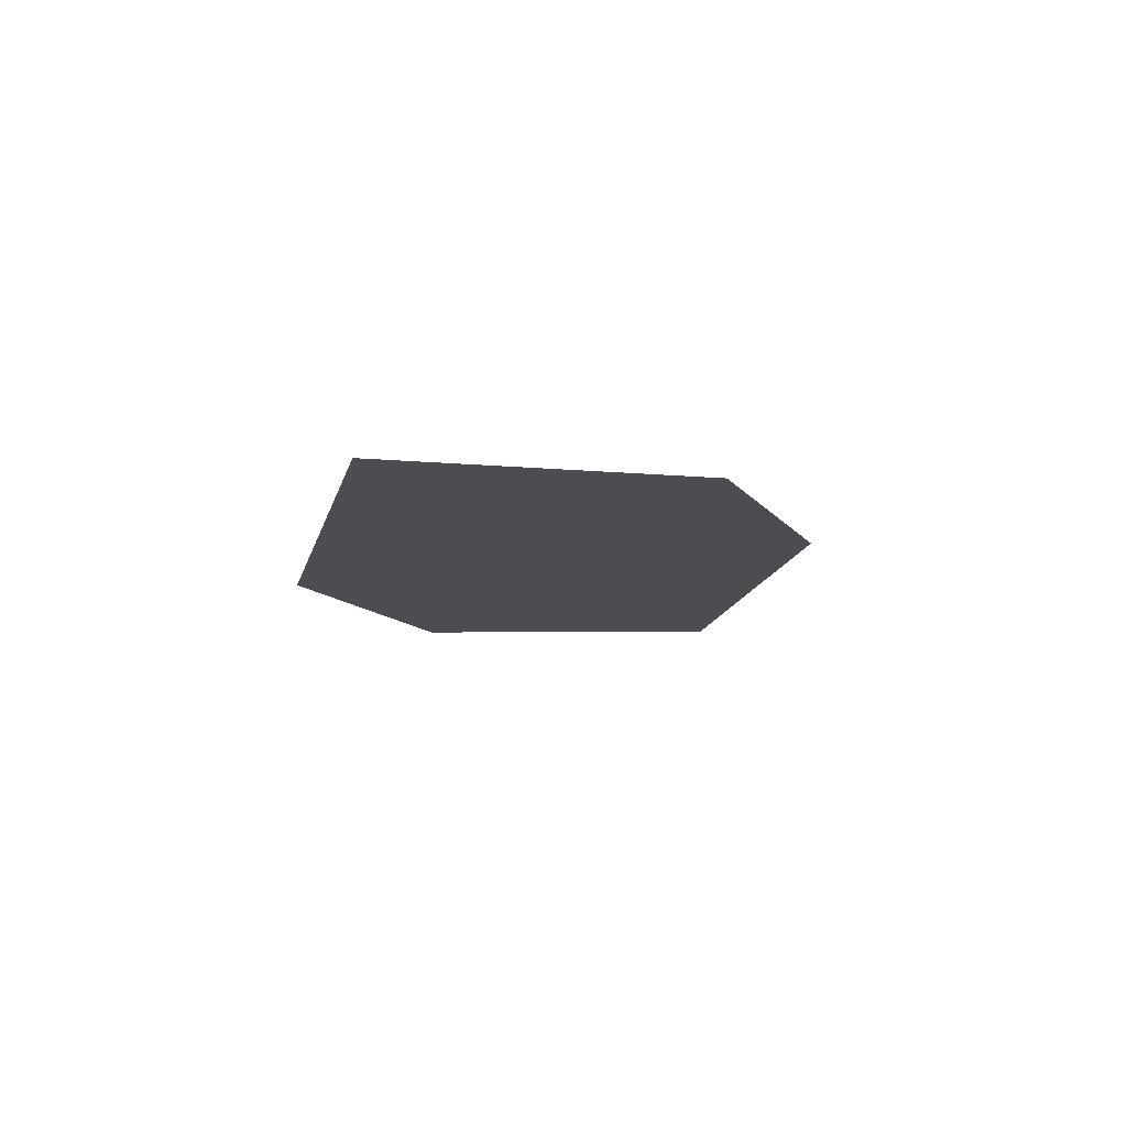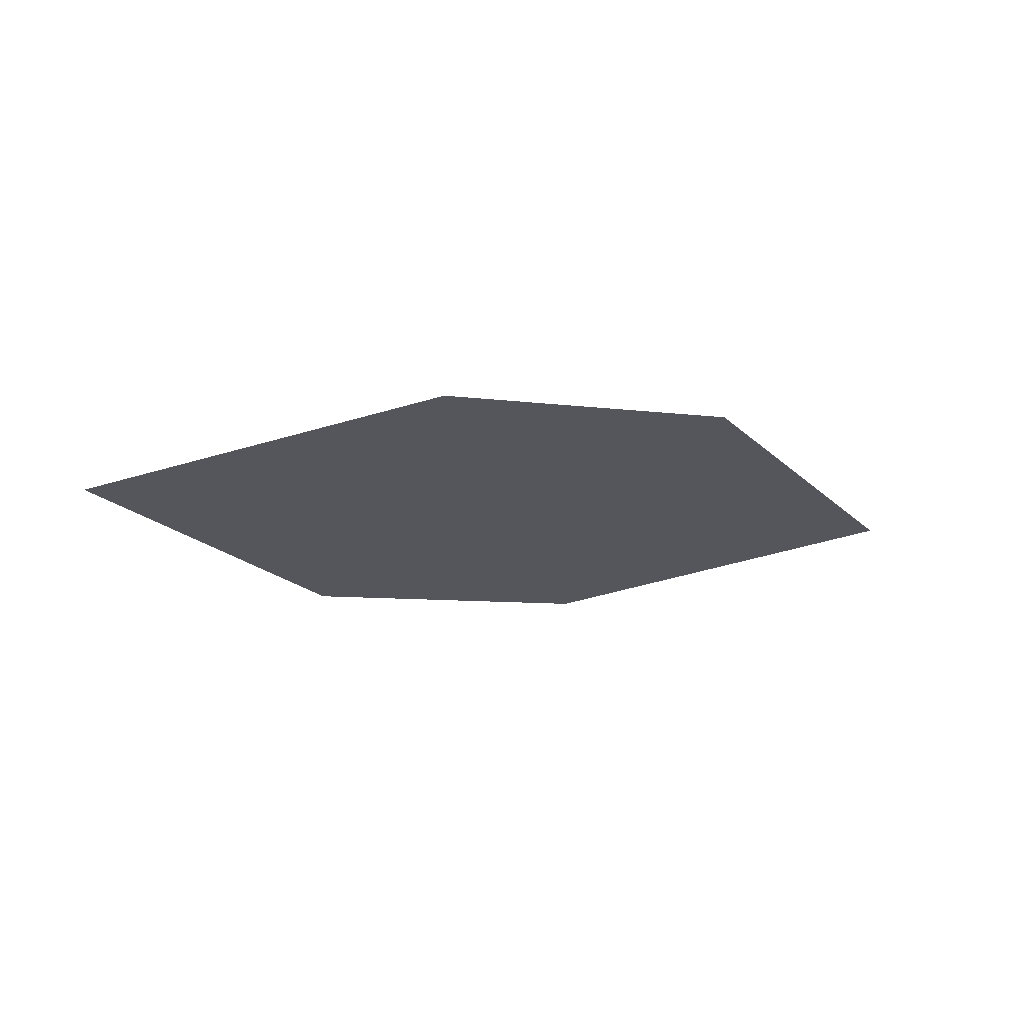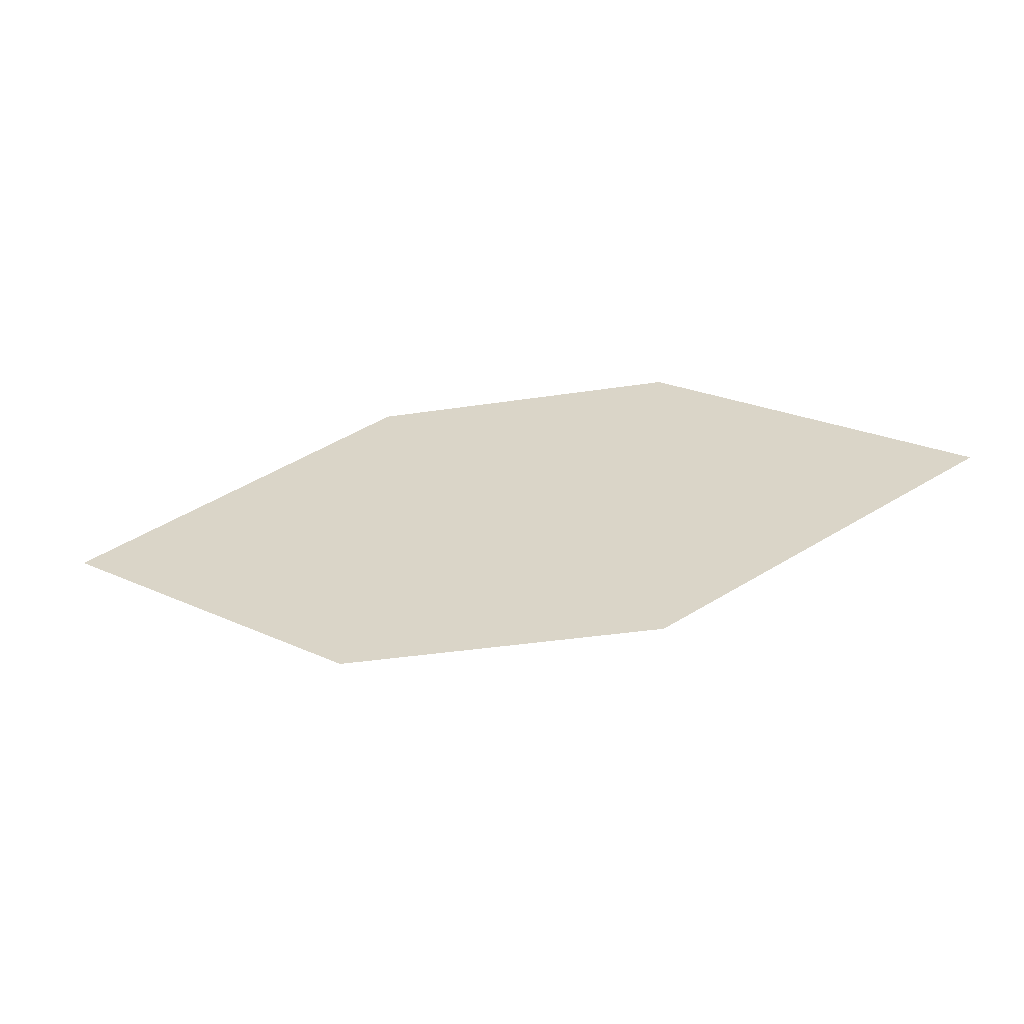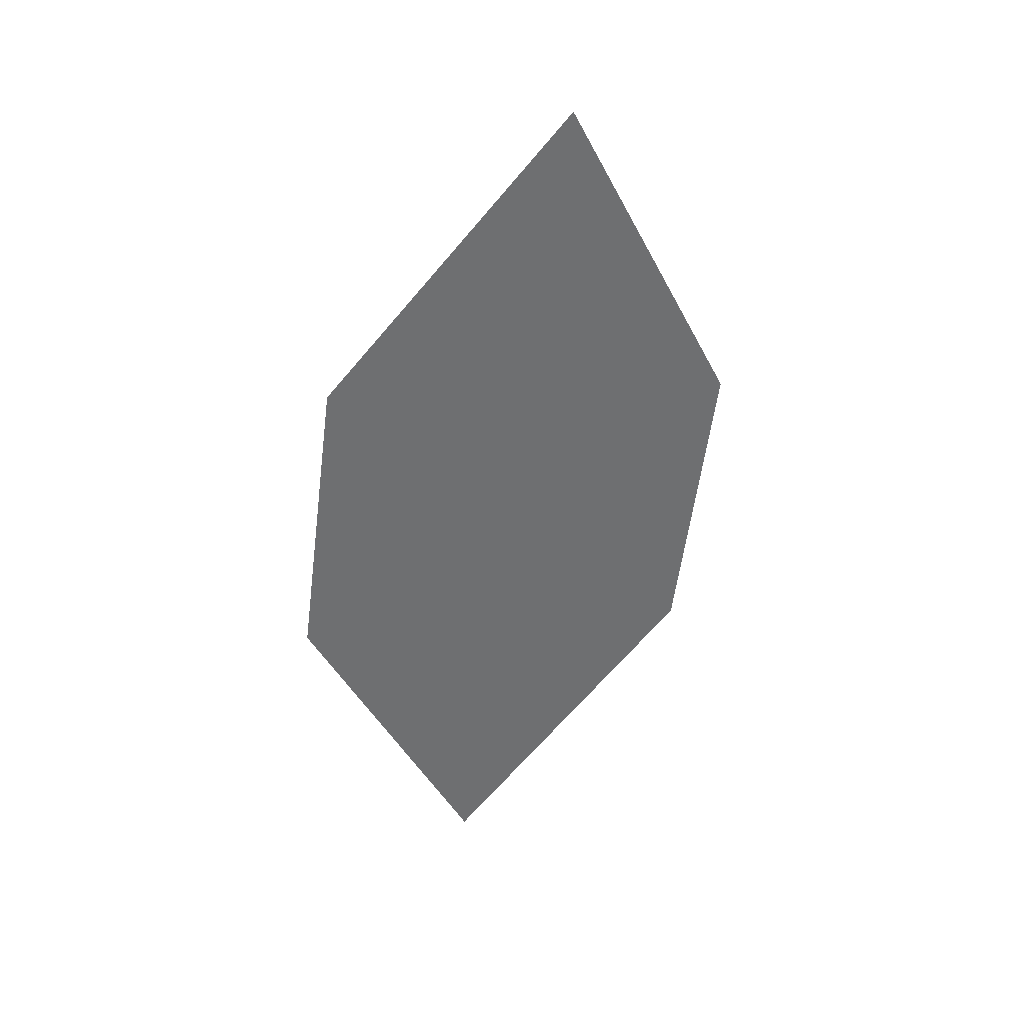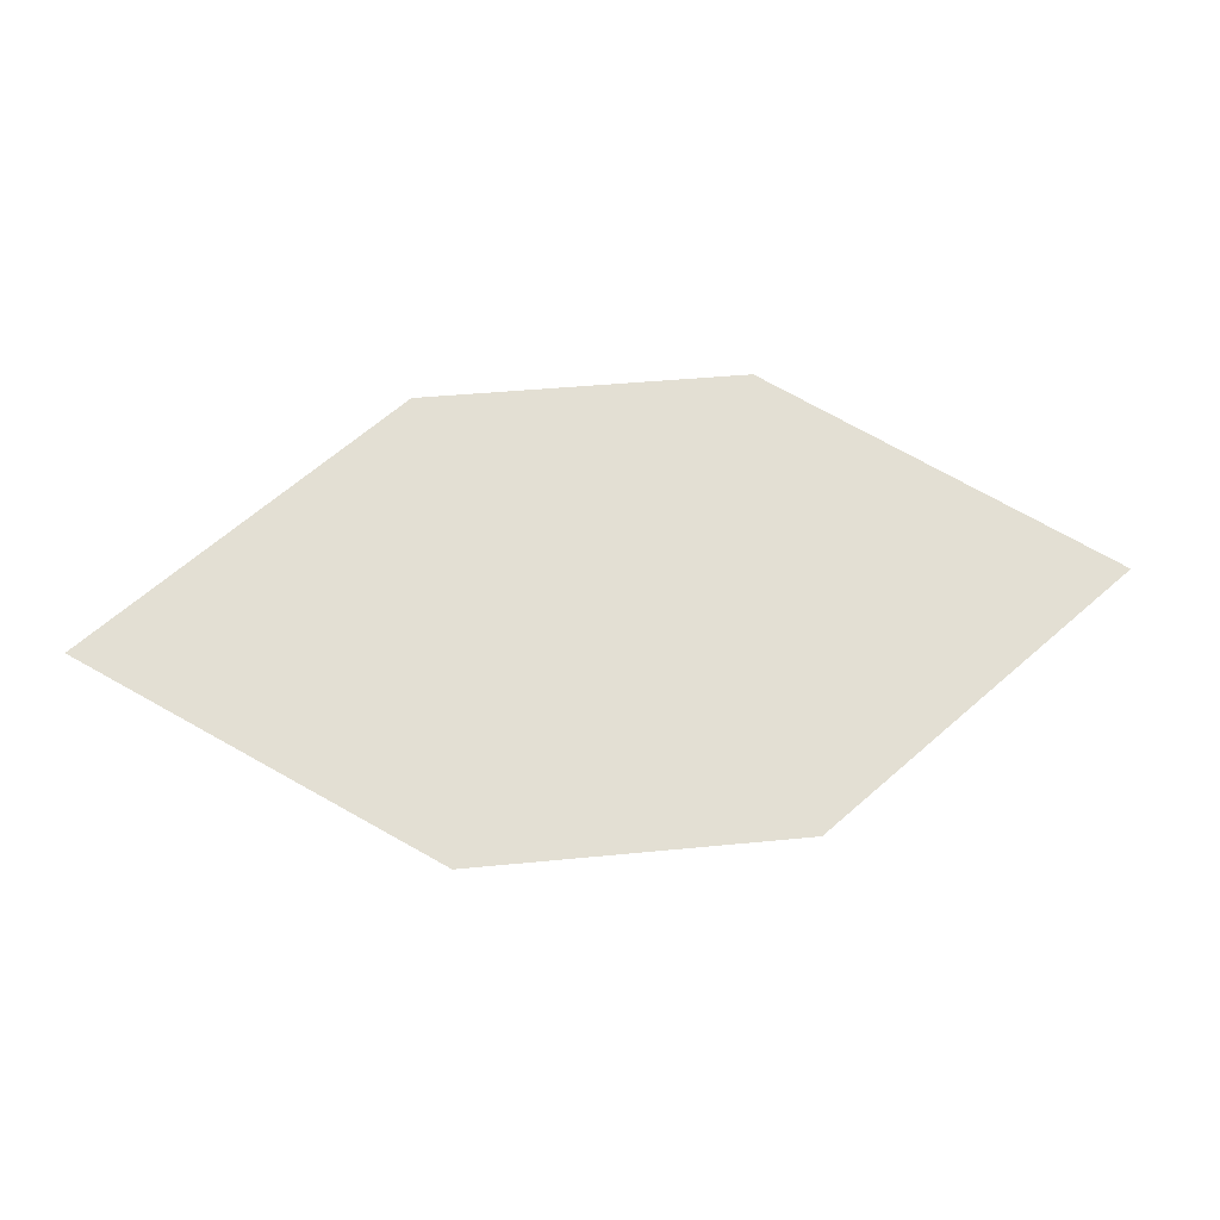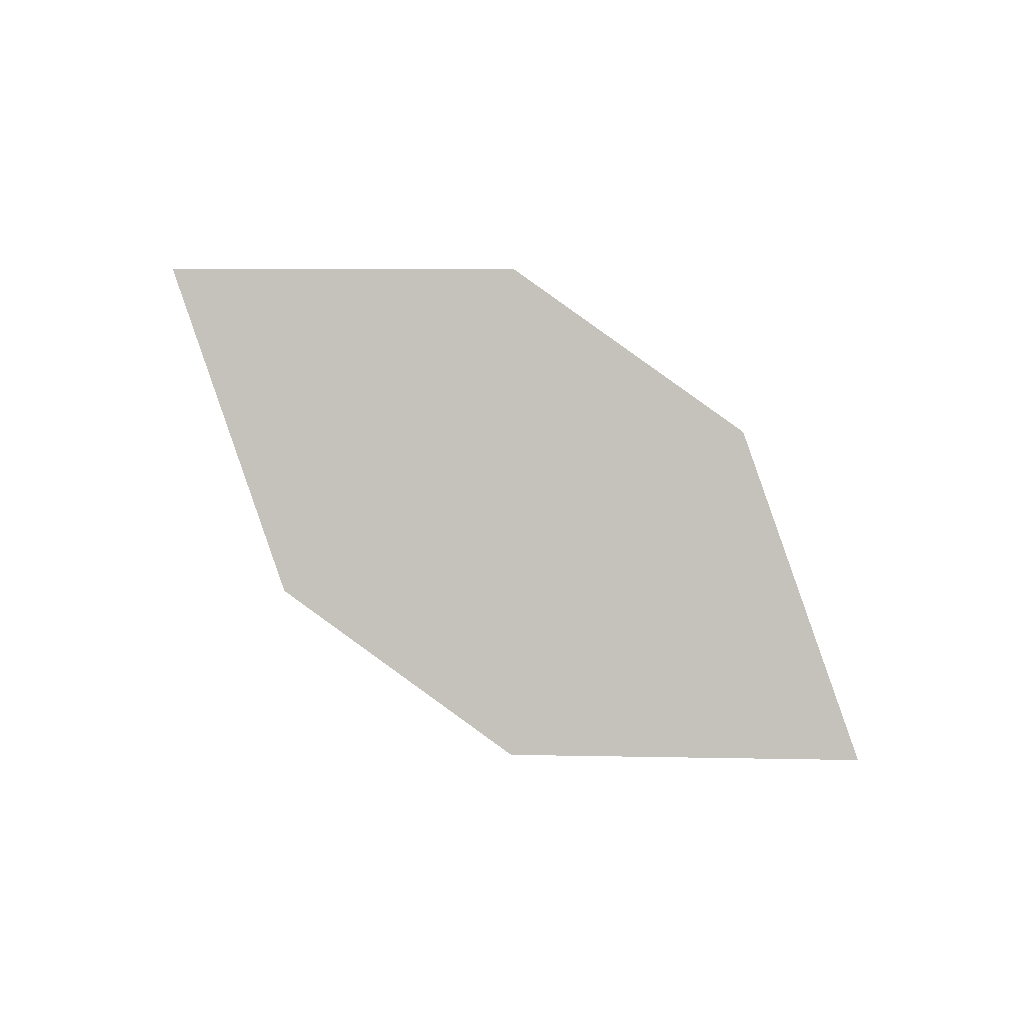
<metadata>
{"format":"obj","ext":"obj","renderer":"f3d","projection":"perspective","resolution":1024,"background":"white","views":[{"elev":3.9,"azim":106.1,"up":"+Z"},{"elev":-46.2,"azim":-23.3,"up":"+Z"},{"elev":-68.5,"azim":-4.6,"up":"+Y"},{"elev":-42.5,"azim":77.0,"up":"+Z"},{"elev":-9.0,"azim":161.2,"up":"+Y"},{"elev":-69.7,"azim":141.3,"up":"+Z"}]}
</metadata>
<code>
o leaves.039
v 0.2769 0.2314 0.6894
v 0.3128 0.2019 0.692
v 0.3871 0.2208 0.7168
v 0.3145 0.2539 0.705
v 0.3512 0.2503 0.7142
v 0.3495 0.1984 0.7011
f 1 2 6 3
f 1 3 5 4

</code>
